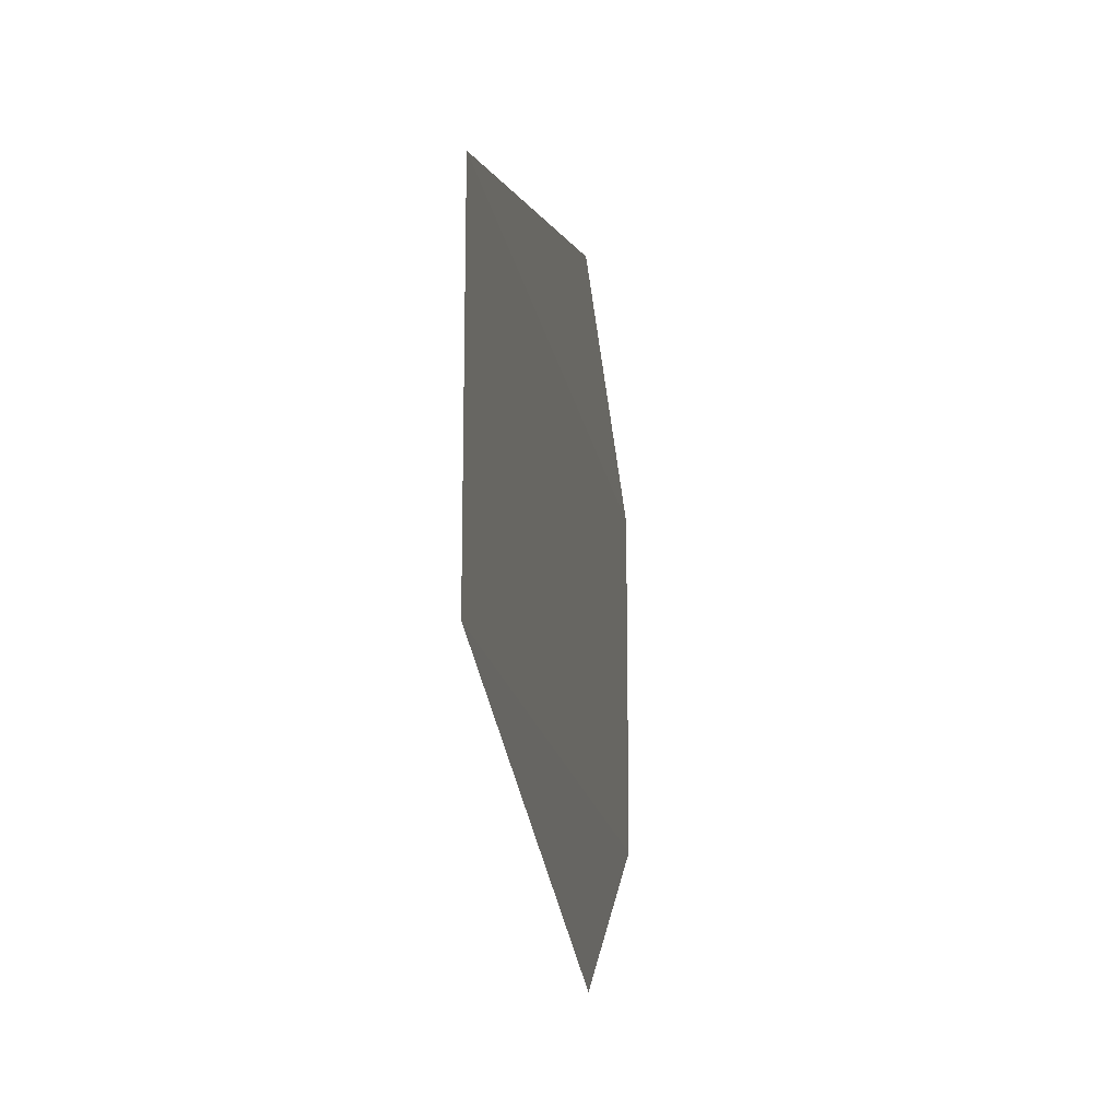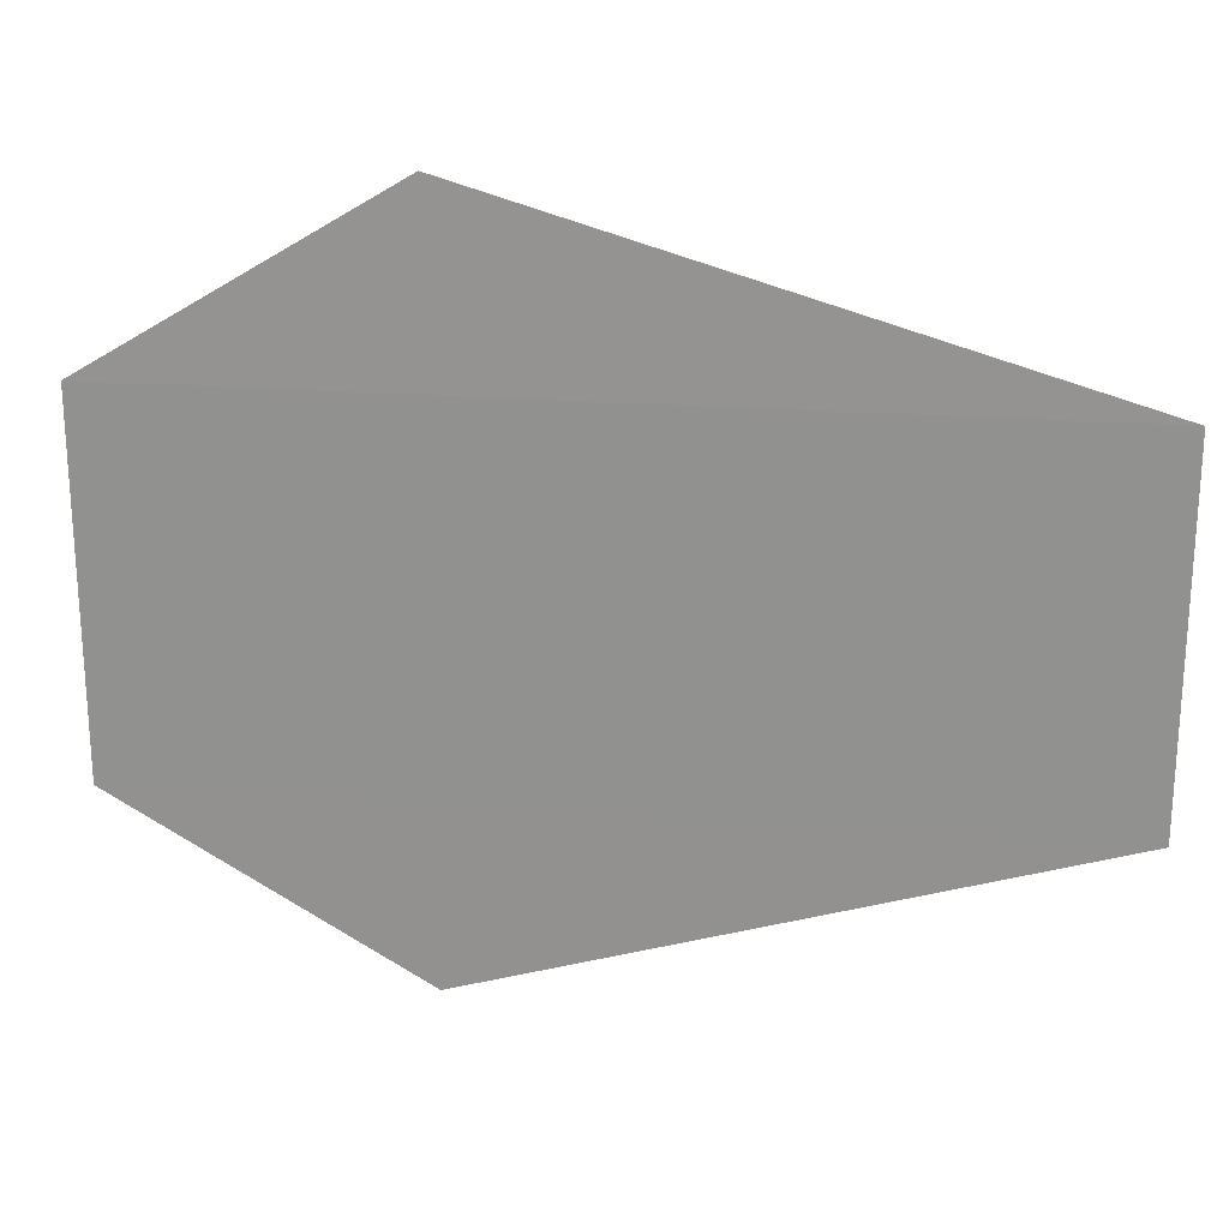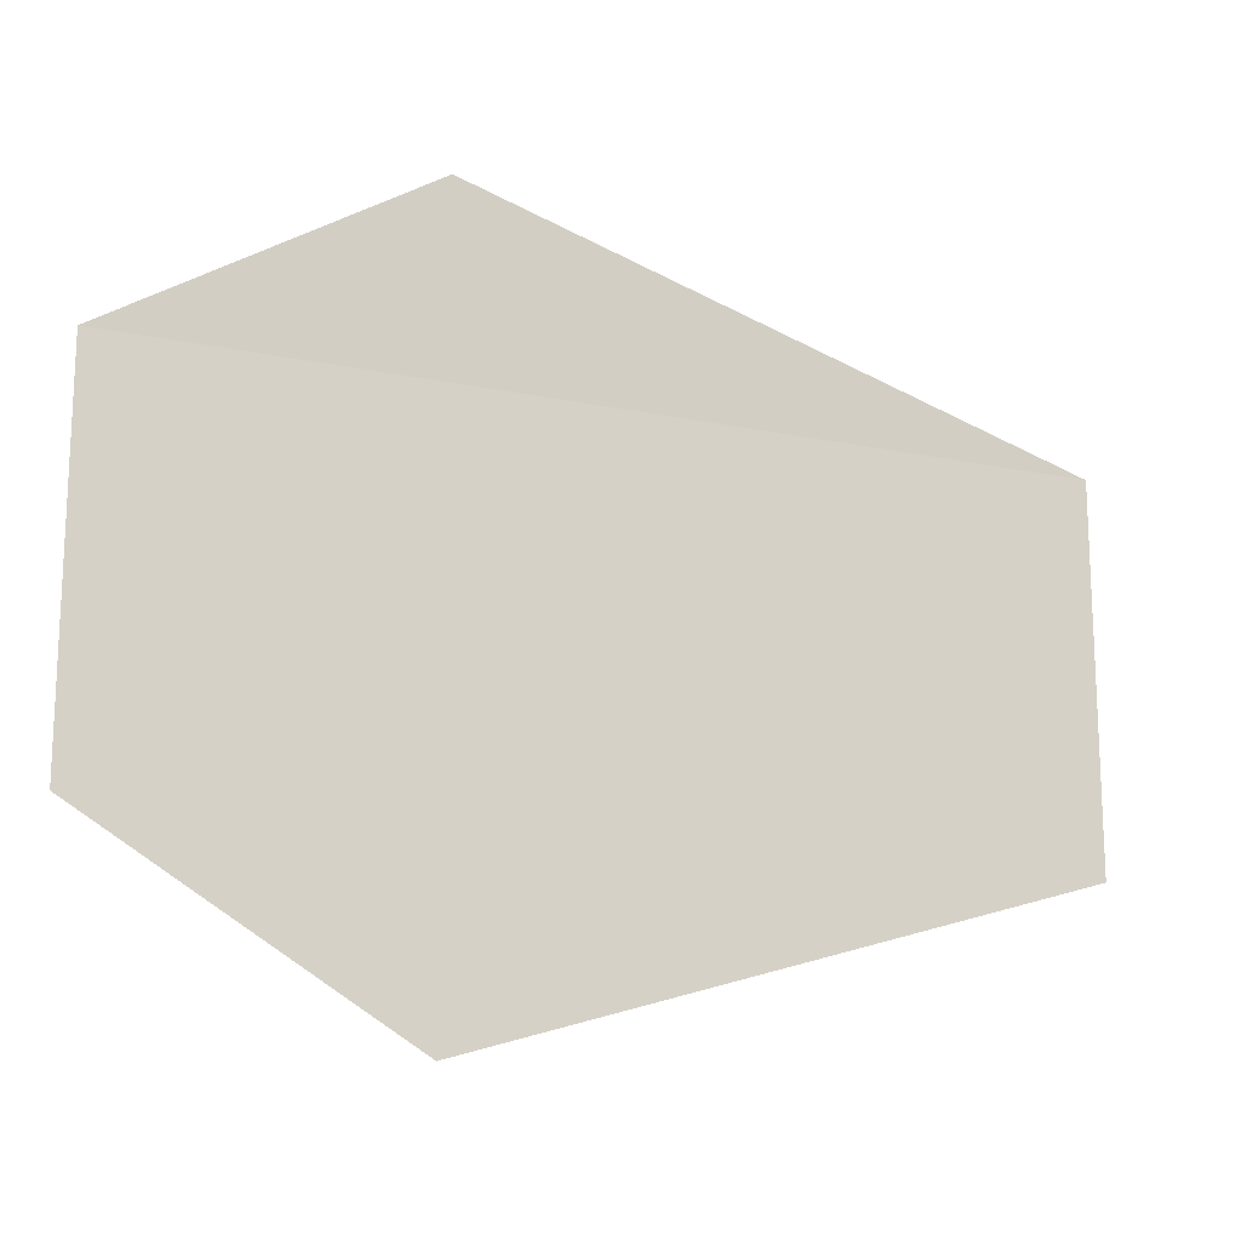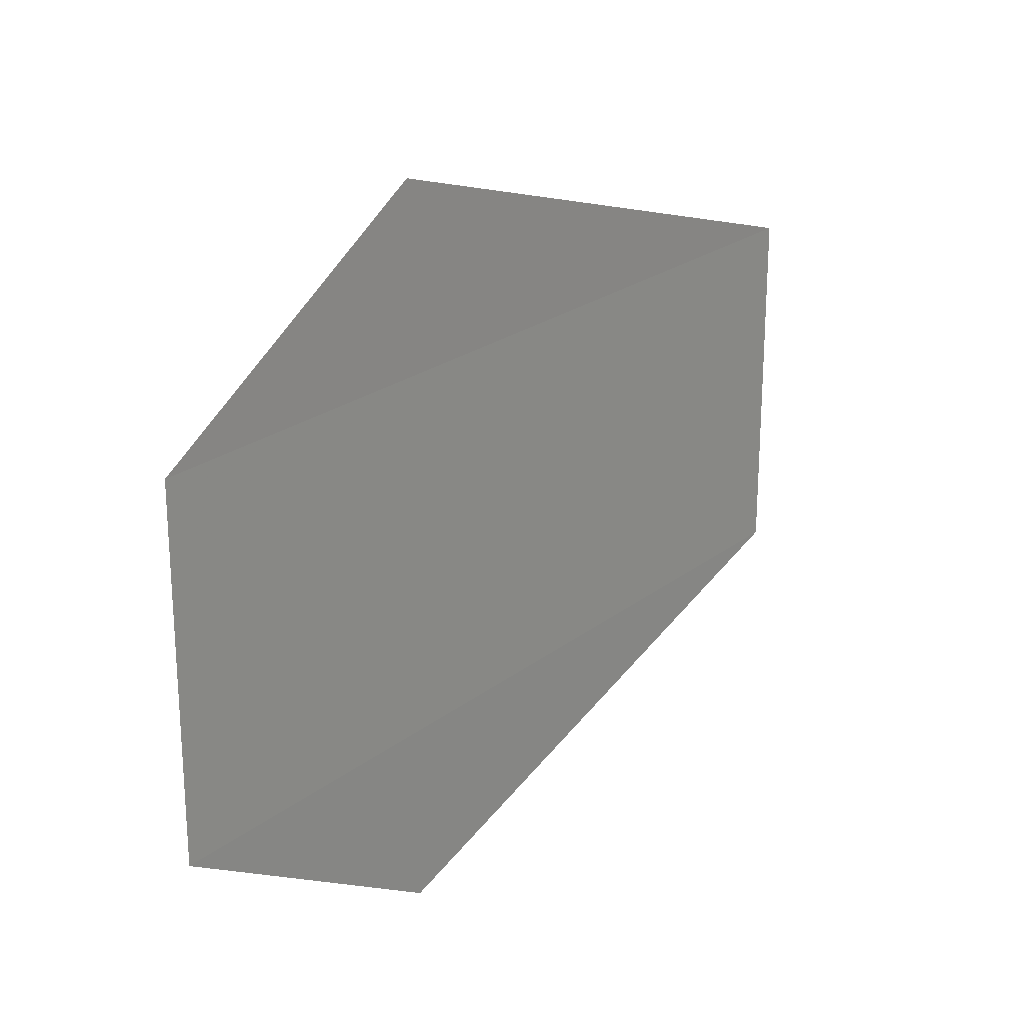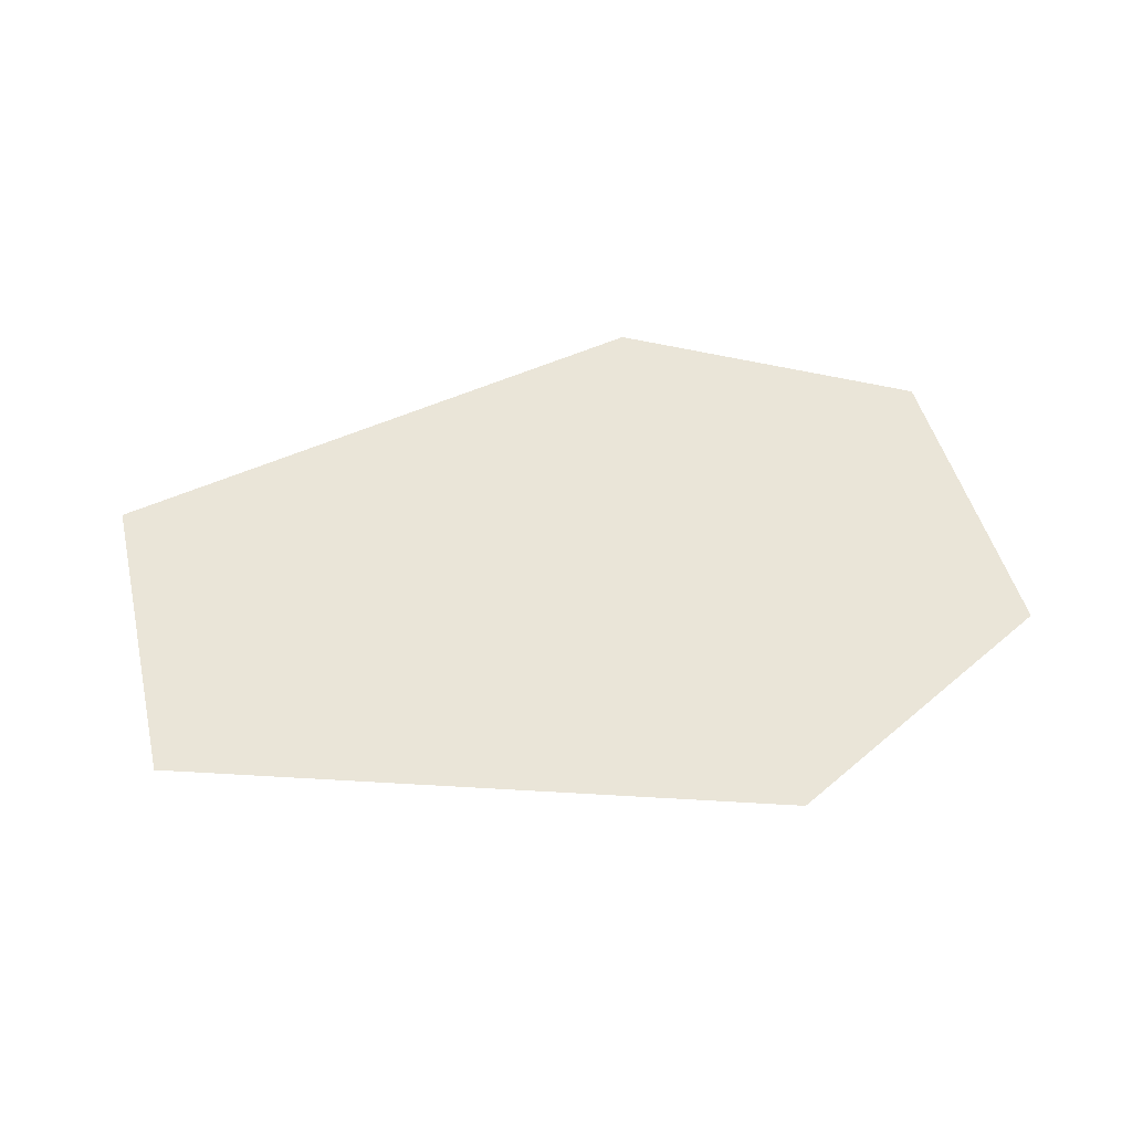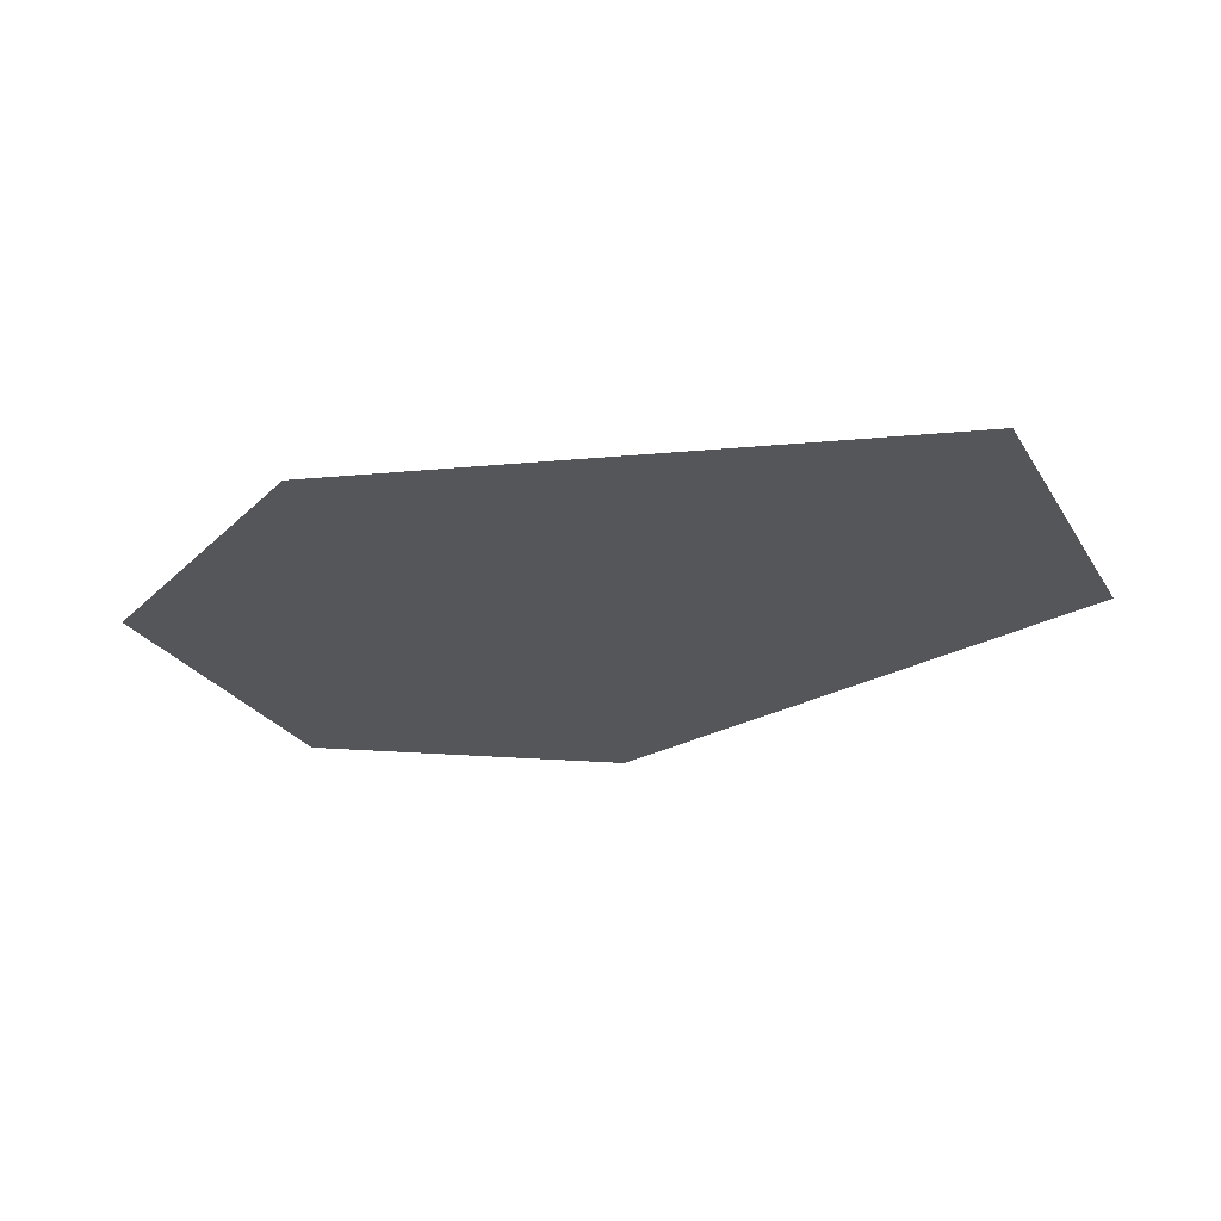
<metadata>
{"format":"obj","ext":"obj","renderer":"f3d","projection":"perspective","resolution":1024,"background":"white","views":[{"elev":-17.1,"azim":-81.0,"up":"+Z"},{"elev":22.4,"azim":-172.4,"up":"+Z"},{"elev":-15.9,"azim":156.0,"up":"+Z"},{"elev":23.2,"azim":127.8,"up":"+Z"},{"elev":45.2,"azim":-13.0,"up":"+Y"},{"elev":-25.8,"azim":-155.2,"up":"+Y"}]}
</metadata>
<code>
o 6183
v 2175 1876 7.398
v 2175 1876 7.398
v 2175 1876 7.392
v 2175 1876 7.398
v 2175 1876 7.411
v 2175 1876 7.398
v 2175 1876 7.411
v 2175 1876 7.398
v 2175 1876 7.398
v 2175 1876 7.398
v 2175 1876 7.411
v 2175 1876 7.398
v 2175 1876 7.411
v 2175 1876 7.411
v 2175 1876 7.411
v 2175 1876 7.417
v 2175 1876 7.411
v 2175 1876 7.411
f 1 2 3
f 4 2 5
f 6 5 7
f 8 9 3
f 10 9 11
f 12 11 13
f 14 15 16
f 17 18 16

</code>
